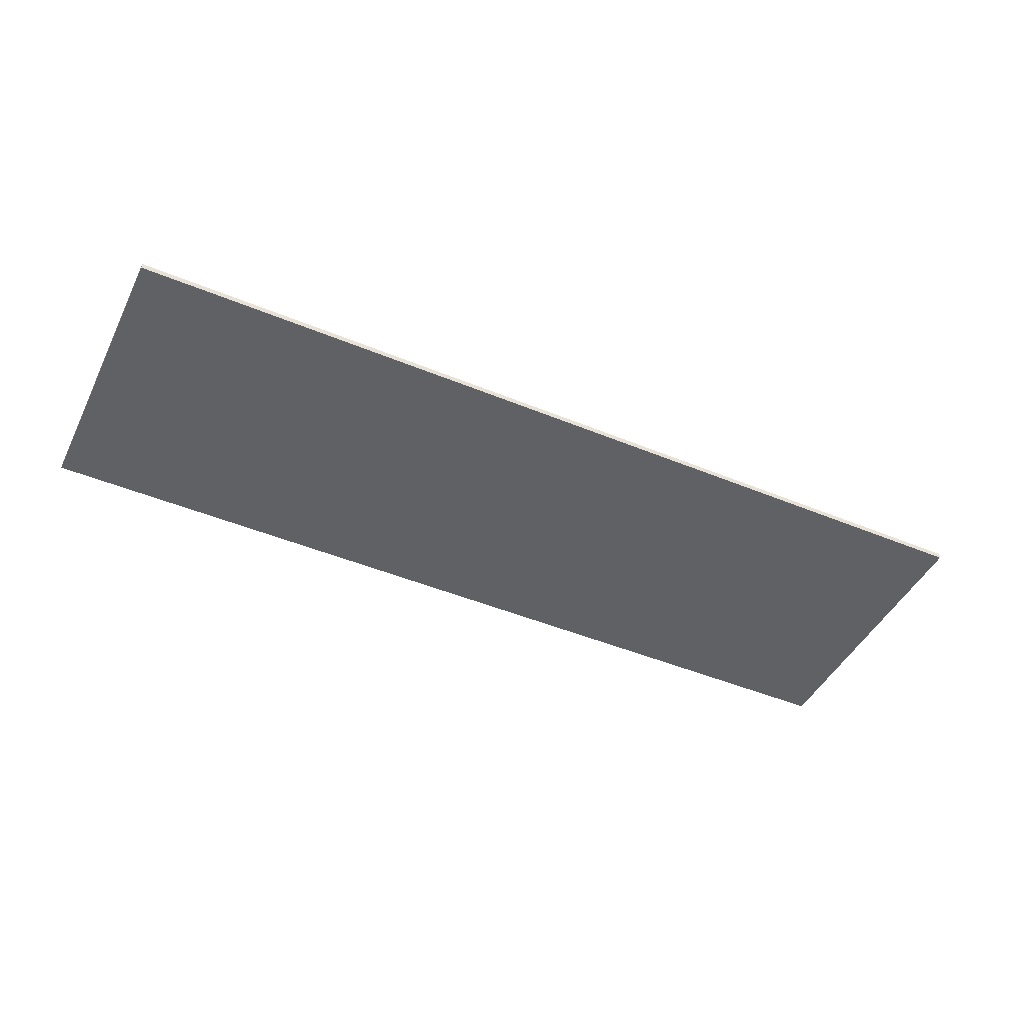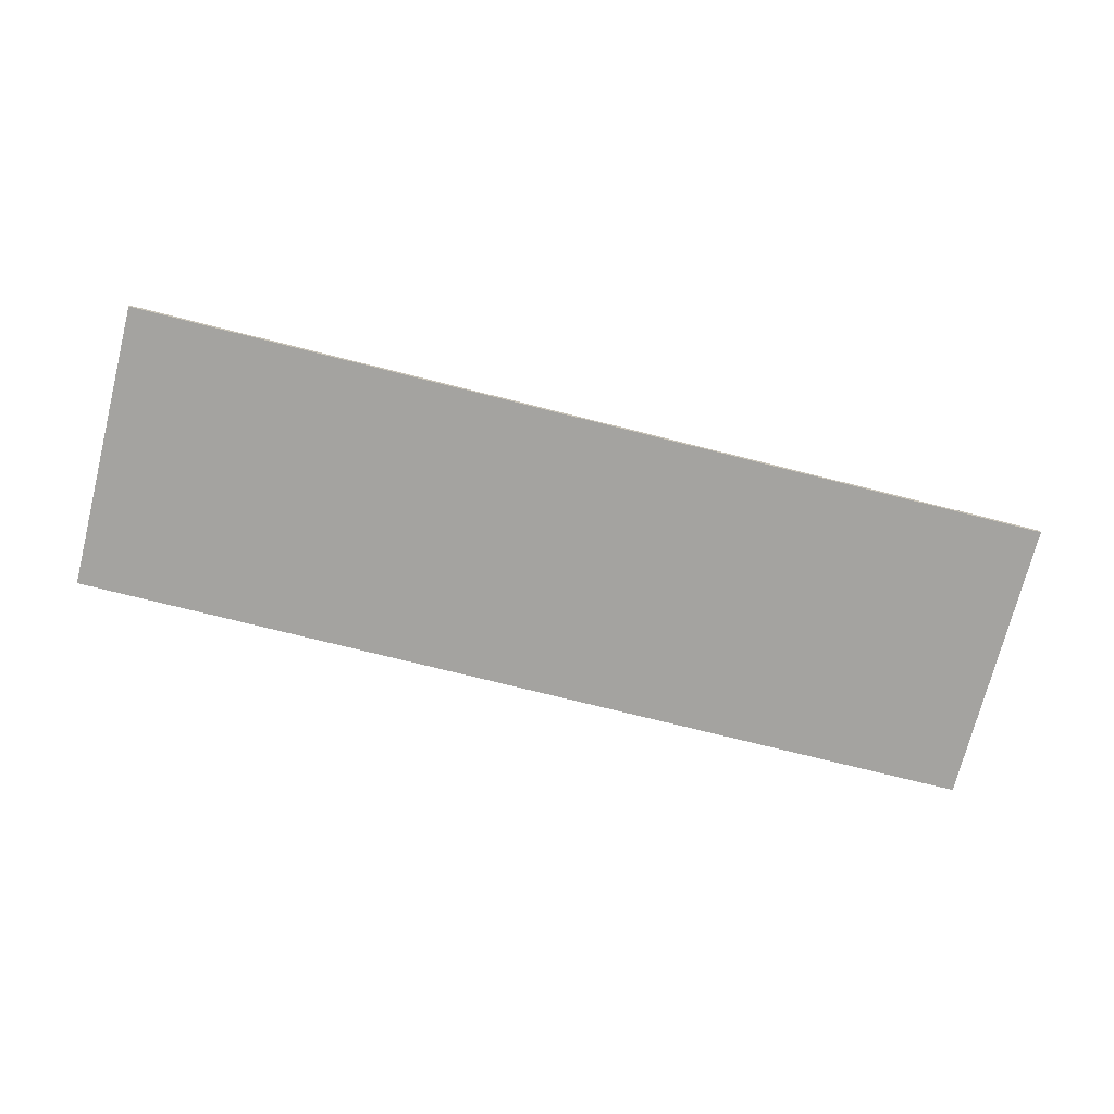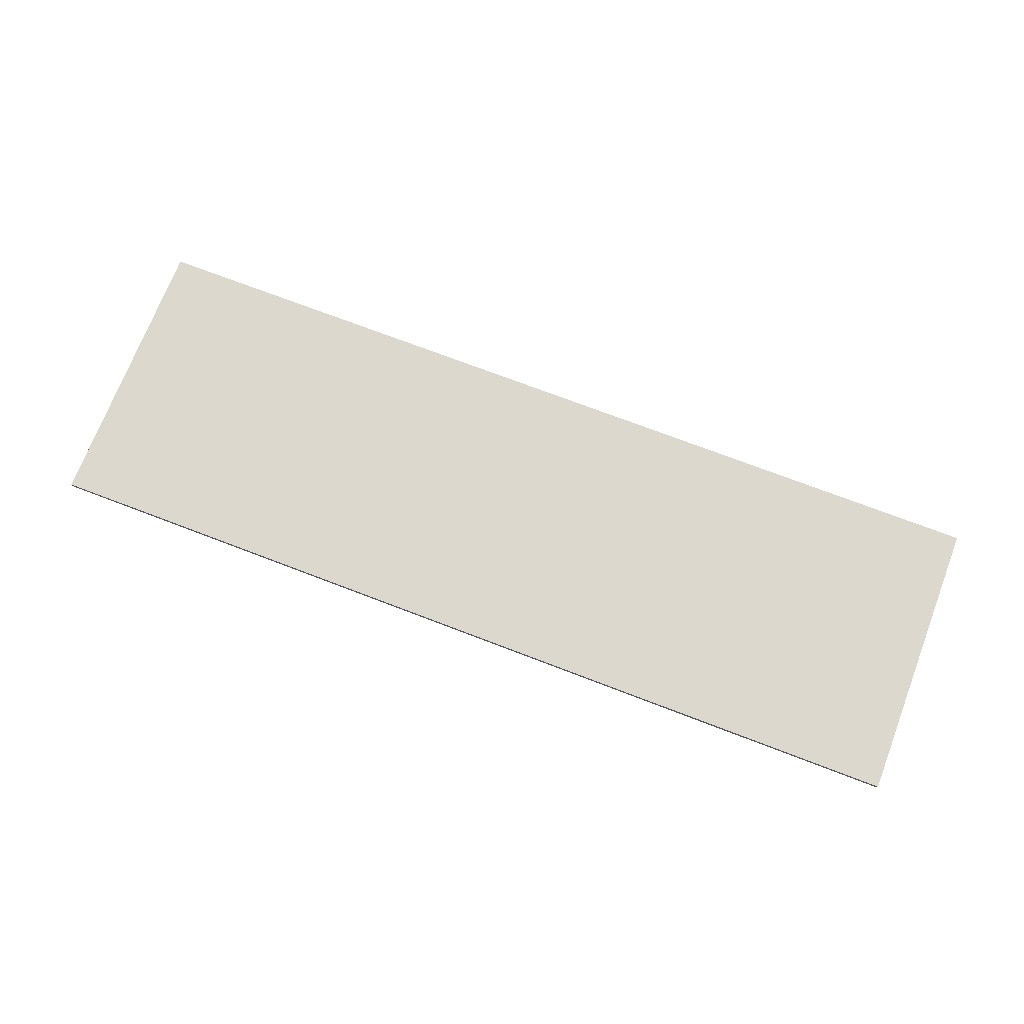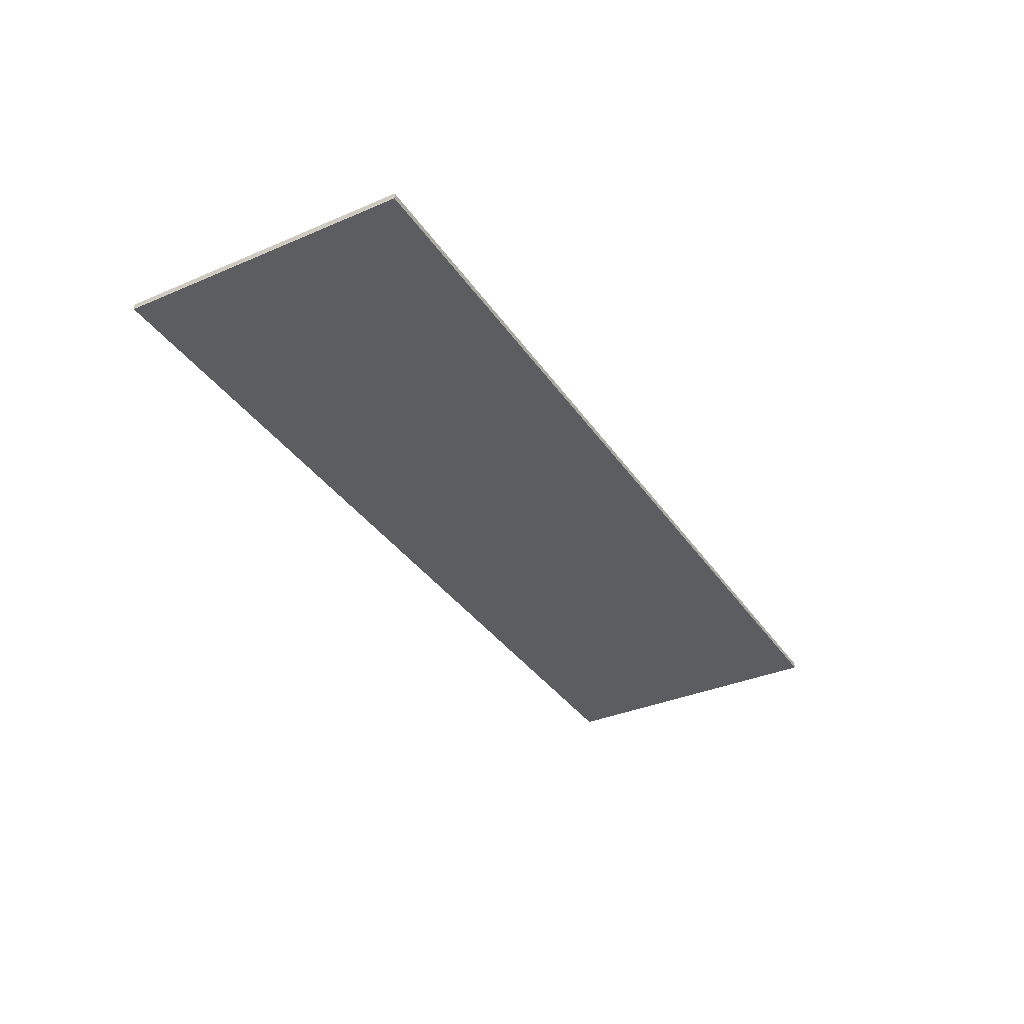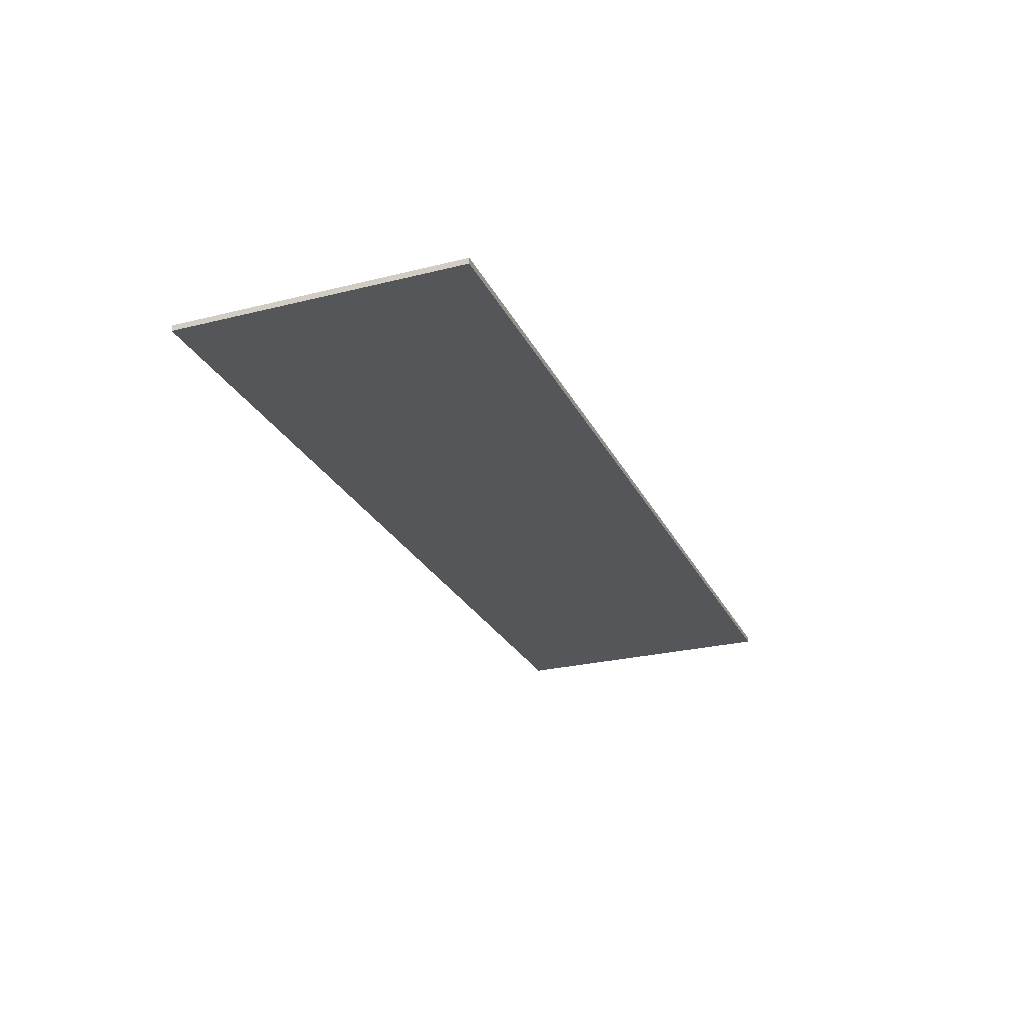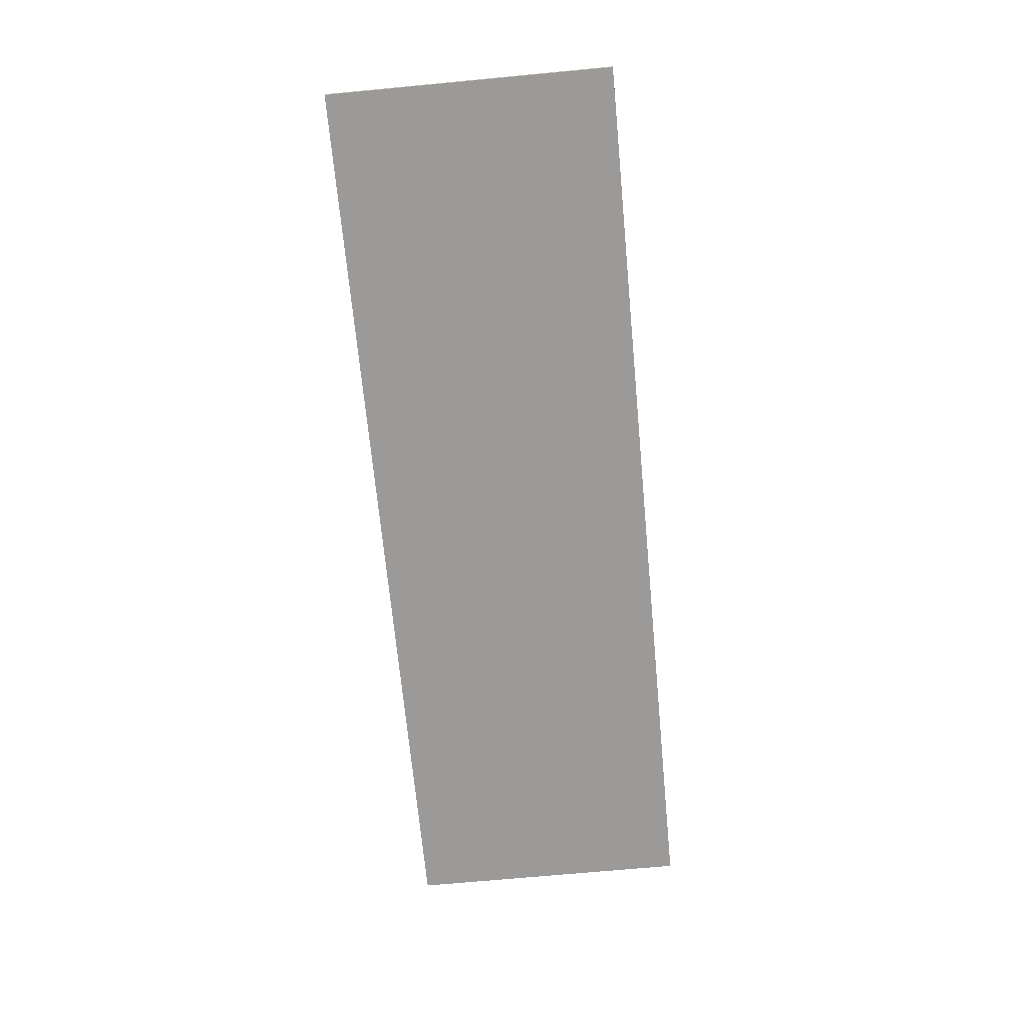
<metadata>
{"format":"obj","ext":"obj","renderer":"f3d","projection":"perspective","resolution":1024,"background":"white","views":[{"elev":-45.8,"azim":-25.5,"up":"+Y"},{"elev":-72.9,"azim":165.8,"up":"+Y"},{"elev":72.1,"azim":21.0,"up":"+Y"},{"elev":-35.4,"azim":-60.5,"up":"+Y"},{"elev":-25.9,"azim":-68.4,"up":"+Y"},{"elev":-69.3,"azim":-84.6,"up":"+Y"}]}
</metadata>
<code>
o Alniyat_Solar_1_Panel_1
v -0.8 -0.005 -0.495
v -0.8 -0.005 0.005
v -0.8 0.005 -0.495
v -0.8 0.005 0.005
v 0.8 -0.005 -0.495
v 0.8 -0.005 0.005
v 0.8 0.005 -0.495
v 0.8 0.005 0.005
g Alniyat_Solar_1_Panel_1_Alniyat_Solar_1_Panel_1_auv
f 1 5 6 2
f 4 8 7 3
f 2 6 8 4
f 3 7 5 1
f 2 4 3 1
f 5 7 8 6

</code>
